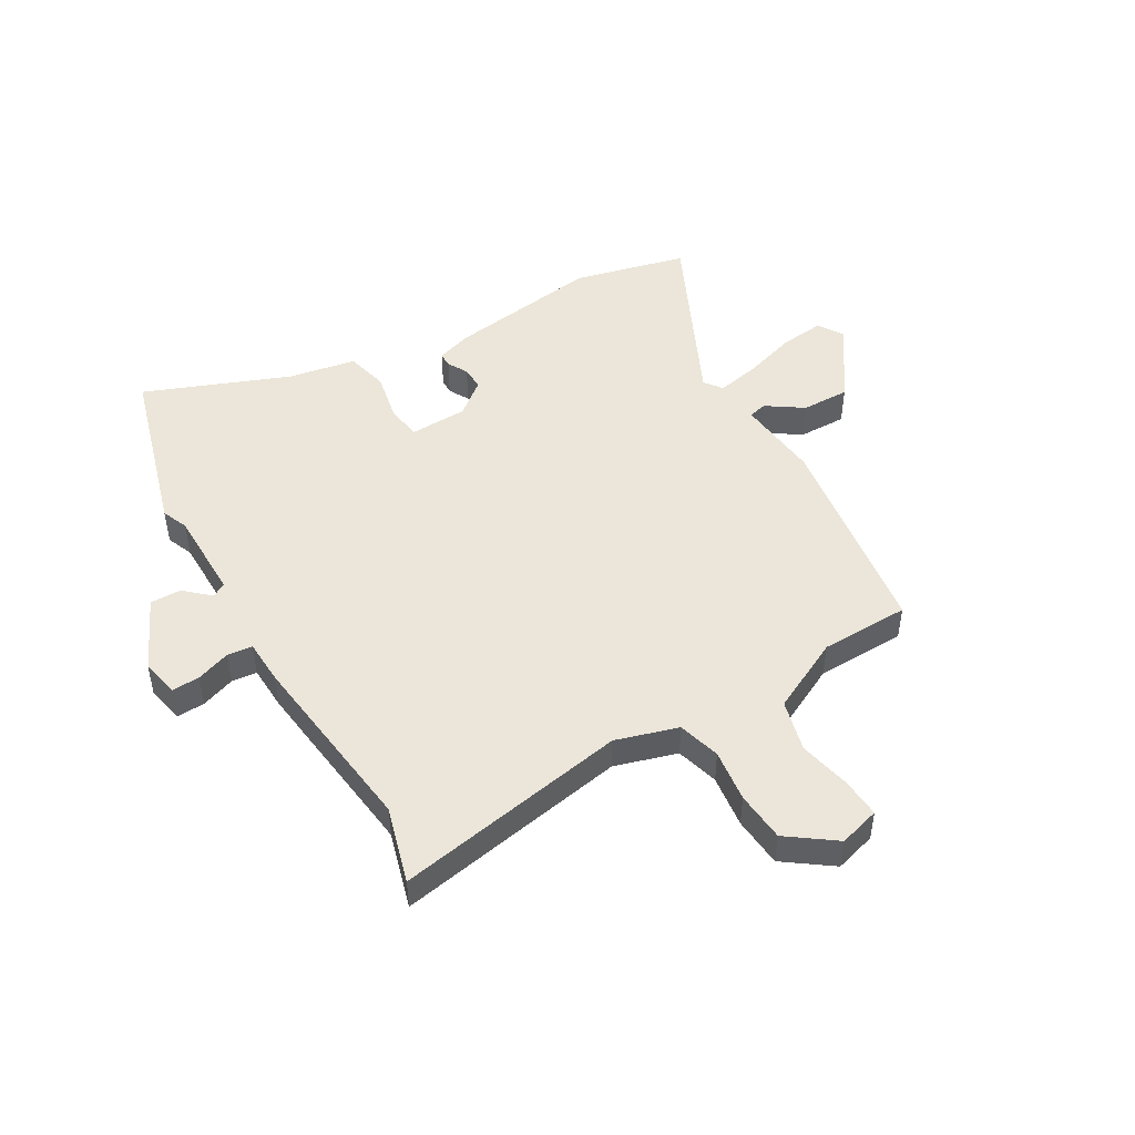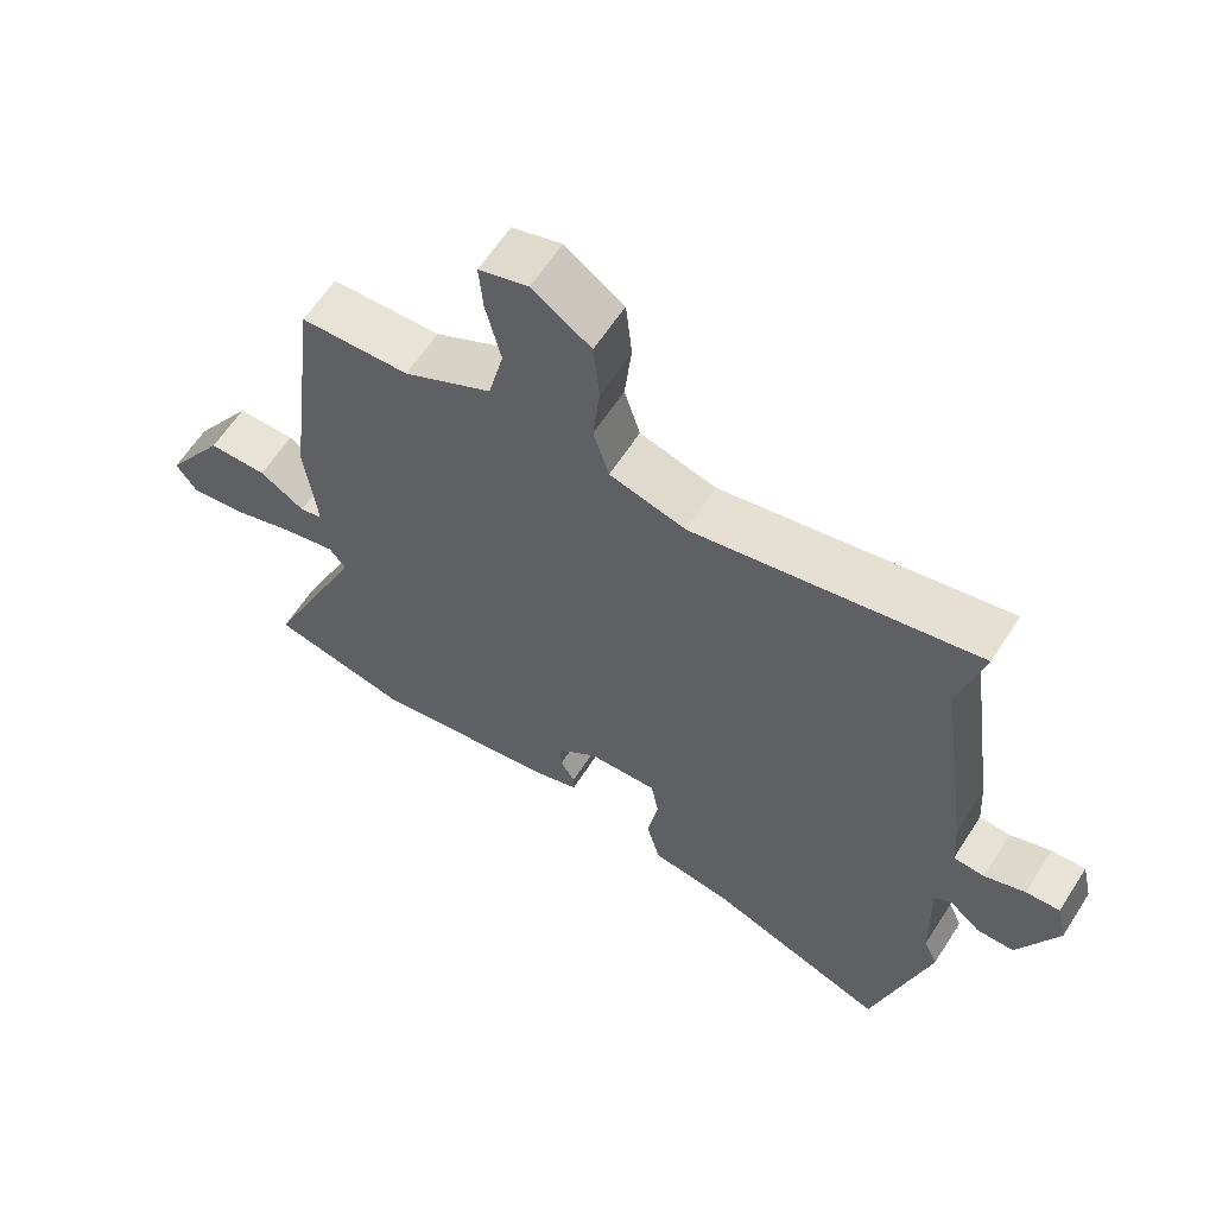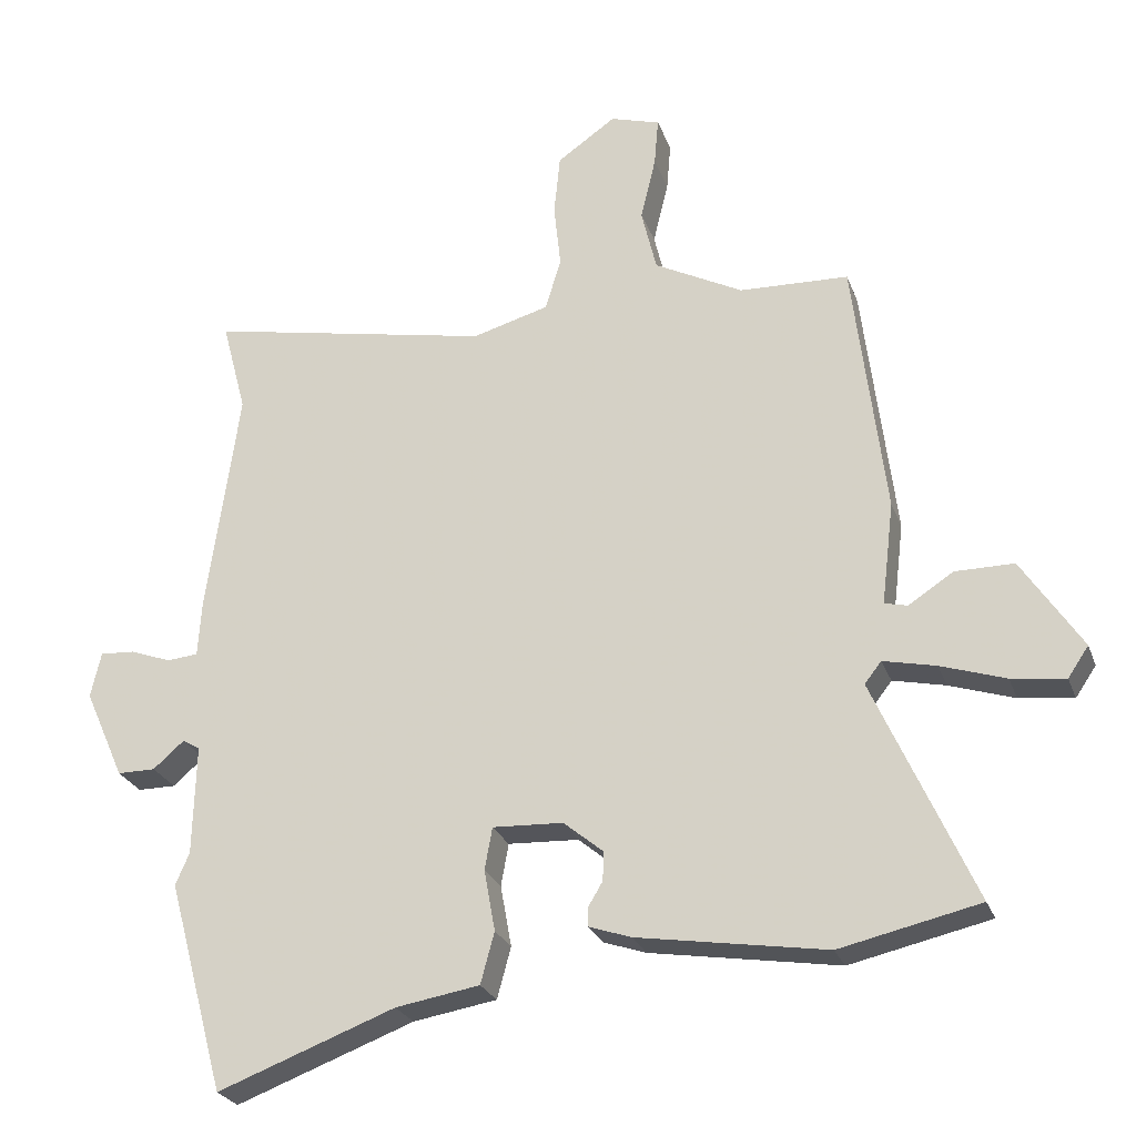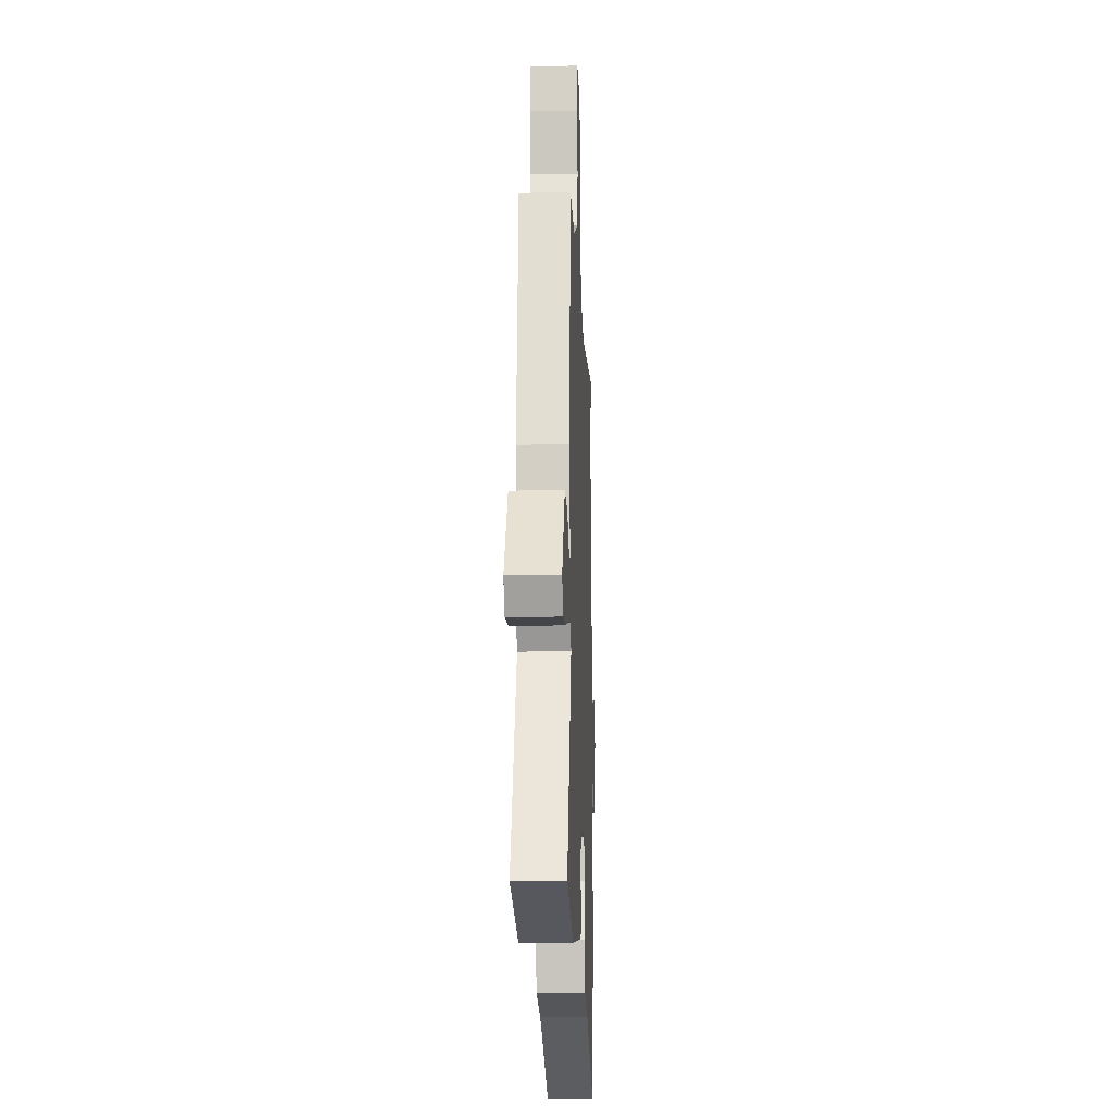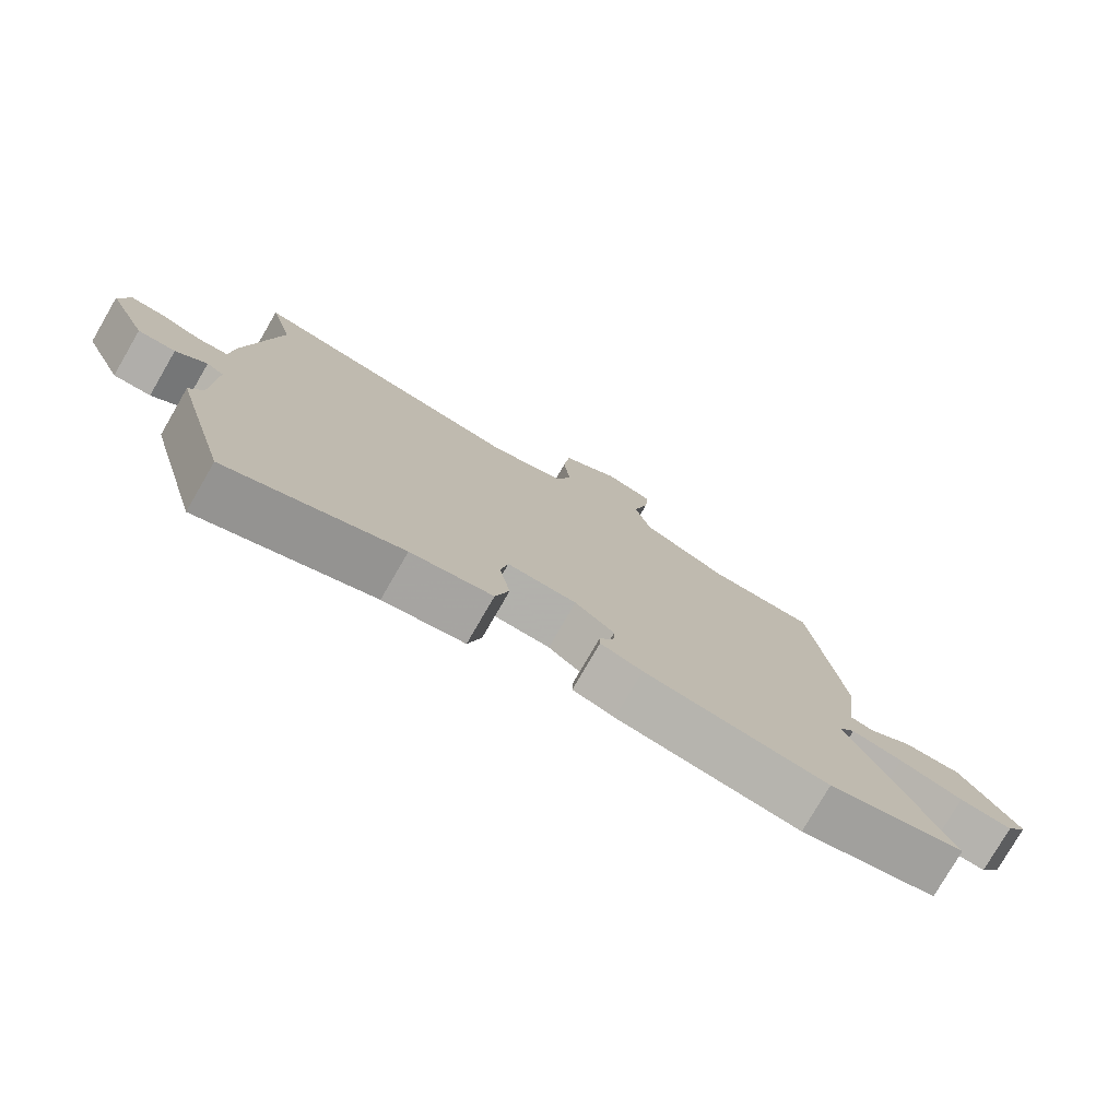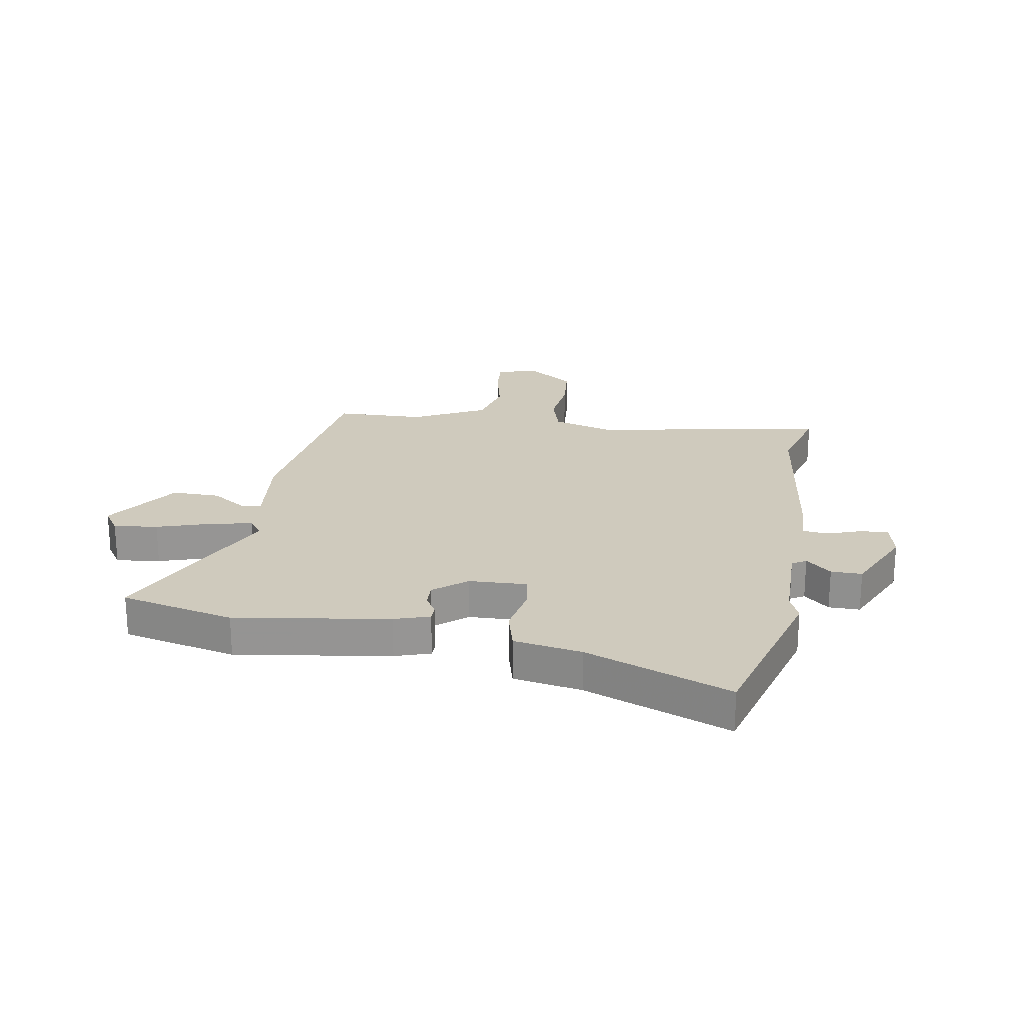
<metadata>
{"format":"obj","ext":"obj","renderer":"f3d","projection":"perspective","resolution":1024,"background":"white","views":[{"elev":48.3,"azim":-29.2,"up":"+Y"},{"elev":61.7,"azim":-147.4,"up":"+Z"},{"elev":-25.7,"azim":17.5,"up":"+Z"},{"elev":-16.3,"azim":92.3,"up":"+Z"},{"elev":-77.9,"azim":-30.1,"up":"+Z"},{"elev":22.8,"azim":-169.8,"up":"+Y"}]}
</metadata>
<code>
v 0.464 0.07 0.488
v 0.51 0.07 0.111
v 0.492 0.07 -0.038
v 0.525 0.07 -0.046
v 0.59 0.07 -0.004
v 0.675 0.07 -0.004
v 0.762 0.07 -0.137
v 0.732 0.07 -0.181
v 0.654 0.07 -0.171
v 0.56 0.07 -0.14
v 0.484 0.07 -0.123
v 0.46 0.07 -0.154
v 0.604 0.07 -0.477
v 0.402 0.07 -0.522
v 0.13 0.07 -0.478
v 0.068 0.07 -0.457
v 0.068 0.07 -0.43
v 0.089 0.07 -0.395
v 0.091 0.07 -0.353
v 0.033 0.07 -0.305
v -0.069 0.07 -0.3
v -0.08 0.07 -0.361
v -0.064 0.07 -0.45
v -0.084 0.07 -0.524
v -0.205 0.07 -0.544
v -0.462 0.07 -0.64
v -0.545 0.07 -0.334
v -0.525 0.07 -0.288
v -0.521 0.07 -0.128
v -0.546 0.07 -0.113
v -0.591 0.07 -0.152
v -0.646 0.07 -0.152
v -0.704 0.07 -0.022
v -0.689 0.07 0.044
v -0.639 0.07 0.041
v -0.579 0.07 0.019
v -0.534 0.07 0.023
v -0.529 0.07 0.103
v -0.483 0.07 0.435
v -0.519 0.07 0.571
v -0.106 0.07 0.489
v 0.005 0.07 0.52
v 0.028 0.07 0.595
v 0.018 0.07 0.689
v 0.027 0.07 0.778
v 0.112 0.07 0.837
v 0.184 0.07 0.815
v 0.178 0.07 0.745
v 0.156 0.07 0.653
v 0.178 0.07 0.561
v 0.306 0.07 0.494
v 0.464 0 0.488
v 0.51 0 0.111
v 0.492 0 -0.038
v 0.525 0 -0.046
v 0.59 0 -0.004
v 0.675 0 -0.004
v 0.762 0 -0.137
v 0.732 0 -0.181
v 0.654 0 -0.171
v 0.56 0 -0.14
v 0.484 0 -0.123
v 0.46 0 -0.154
v 0.604 0 -0.477
v 0.402 0 -0.522
v 0.13 0 -0.478
v 0.068 0 -0.457
v 0.068 0 -0.43
v 0.089 0 -0.395
v 0.091 0 -0.353
v 0.033 0 -0.305
v -0.069 0 -0.3
v -0.08 0 -0.361
v -0.064 0 -0.45
v -0.084 0 -0.524
v -0.205 0 -0.544
v -0.462 0 -0.64
v -0.545 0 -0.334
v -0.525 0 -0.288
v -0.521 0 -0.128
v -0.546 0 -0.113
v -0.591 0 -0.152
v -0.646 0 -0.152
v -0.704 0 -0.022
v -0.689 0 0.044
v -0.639 0 0.041
v -0.579 0 0.019
v -0.534 0 0.023
v -0.529 0 0.103
v -0.483 0 0.435
v -0.519 0 0.571
v -0.106 0 0.489
v 0.005 0 0.52
v 0.028 0 0.595
v 0.018 0 0.689
v 0.027 0 0.778
v 0.112 0 0.837
v 0.184 0 0.815
v 0.178 0 0.745
v 0.156 0 0.653
v 0.178 0 0.561
v 0.306 0 0.494
f 47 48 49
f 46 47 49
f 45 46 49
f 44 45 49
f 43 44 49
f 42 43 49 50
f 41 42 50 51
f 39 40 41
f 1 2 3
f 51 1 3
f 41 51 3
f 39 41 3
f 38 39 3
f 37 38 3
f 34 35 36
f 33 34 36
f 32 33 36
f 31 32 36
f 30 31 36
f 37 3 4
f 36 37 4
f 30 36 4
f 29 30 4
f 25 26 27 28
f 25 28 29
f 24 25 29
f 23 24 29
f 22 23 29
f 16 17 18
f 15 16 18
f 14 15 18
f 13 14 18
f 12 13 18
f 11 12 18 19
f 8 9 10
f 7 8 10
f 6 7 10
f 5 6 10
f 4 5 10
f 4 10 11
f 21 22 29
f 29 4 11
f 21 29 11
f 20 21 11
f 11 19 20
f 100 99 98
f 100 98 97
f 100 97 96
f 100 96 95
f 100 95 94
f 101 100 94 93
f 102 101 93 92
f 92 91 90
f 54 53 52
f 54 52 102
f 54 102 92
f 54 92 90
f 54 90 89
f 54 89 88
f 87 86 85
f 87 85 84
f 87 84 83
f 87 83 82
f 87 82 81
f 55 54 88
f 55 88 87
f 55 87 81
f 55 81 80
f 79 78 77 76
f 80 79 76
f 80 76 75
f 80 75 74
f 80 74 73
f 69 68 67
f 69 67 66
f 69 66 65
f 69 65 64
f 69 64 63
f 70 69 63 62
f 61 60 59
f 61 59 58
f 61 58 57
f 61 57 56
f 61 56 55
f 62 61 55
f 80 73 72
f 62 55 80
f 62 80 72
f 62 72 71
f 71 70 62
f 1 52 53 2
f 2 53 54 3
f 3 54 55 4
f 4 55 56 5
f 5 56 57 6
f 6 57 58 7
f 7 58 59 8
f 8 59 60 9
f 9 60 61 10
f 10 61 62 11
f 11 62 63 12
f 12 63 64 13
f 13 64 65 14
f 14 65 66 15
f 15 66 67 16
f 16 67 68 17
f 17 68 69 18
f 18 69 70 19
f 19 70 71 20
f 20 71 72 21
f 21 72 73 22
f 22 73 74 23
f 23 74 75 24
f 24 75 76 25
f 25 76 77 26
f 26 77 78 27
f 27 78 79 28
f 28 79 80 29
f 29 80 81 30
f 30 81 82 31
f 31 82 83 32
f 32 83 84 33
f 33 84 85 34
f 34 85 86 35
f 35 86 87 36
f 36 87 88 37
f 37 88 89 38
f 38 89 90 39
f 39 90 91 40
f 40 91 92 41
f 41 92 93 42
f 42 93 94 43
f 43 94 95 44
f 44 95 96 45
f 45 96 97 46
f 46 97 98 47
f 47 98 99 48
f 48 99 100 49
f 49 100 101 50
f 50 101 102 51
f 51 102 52 1

</code>
